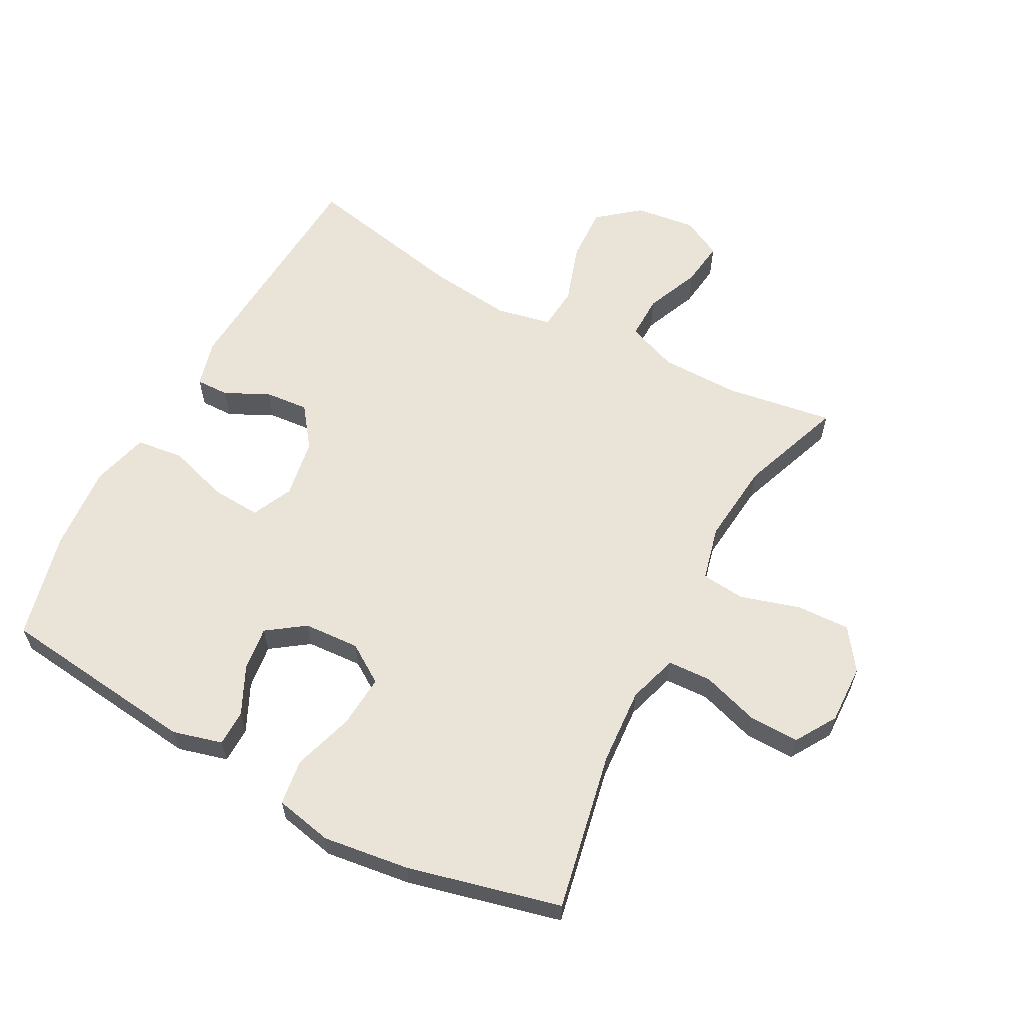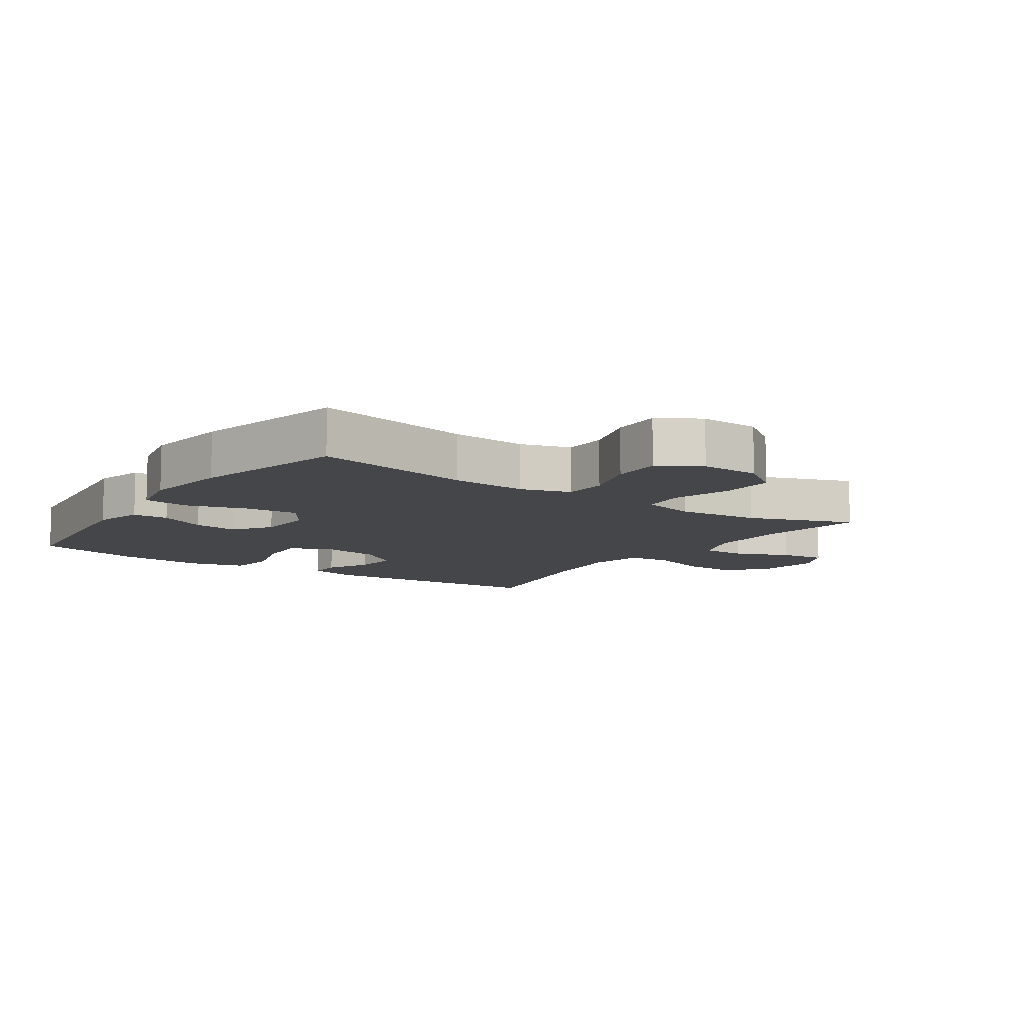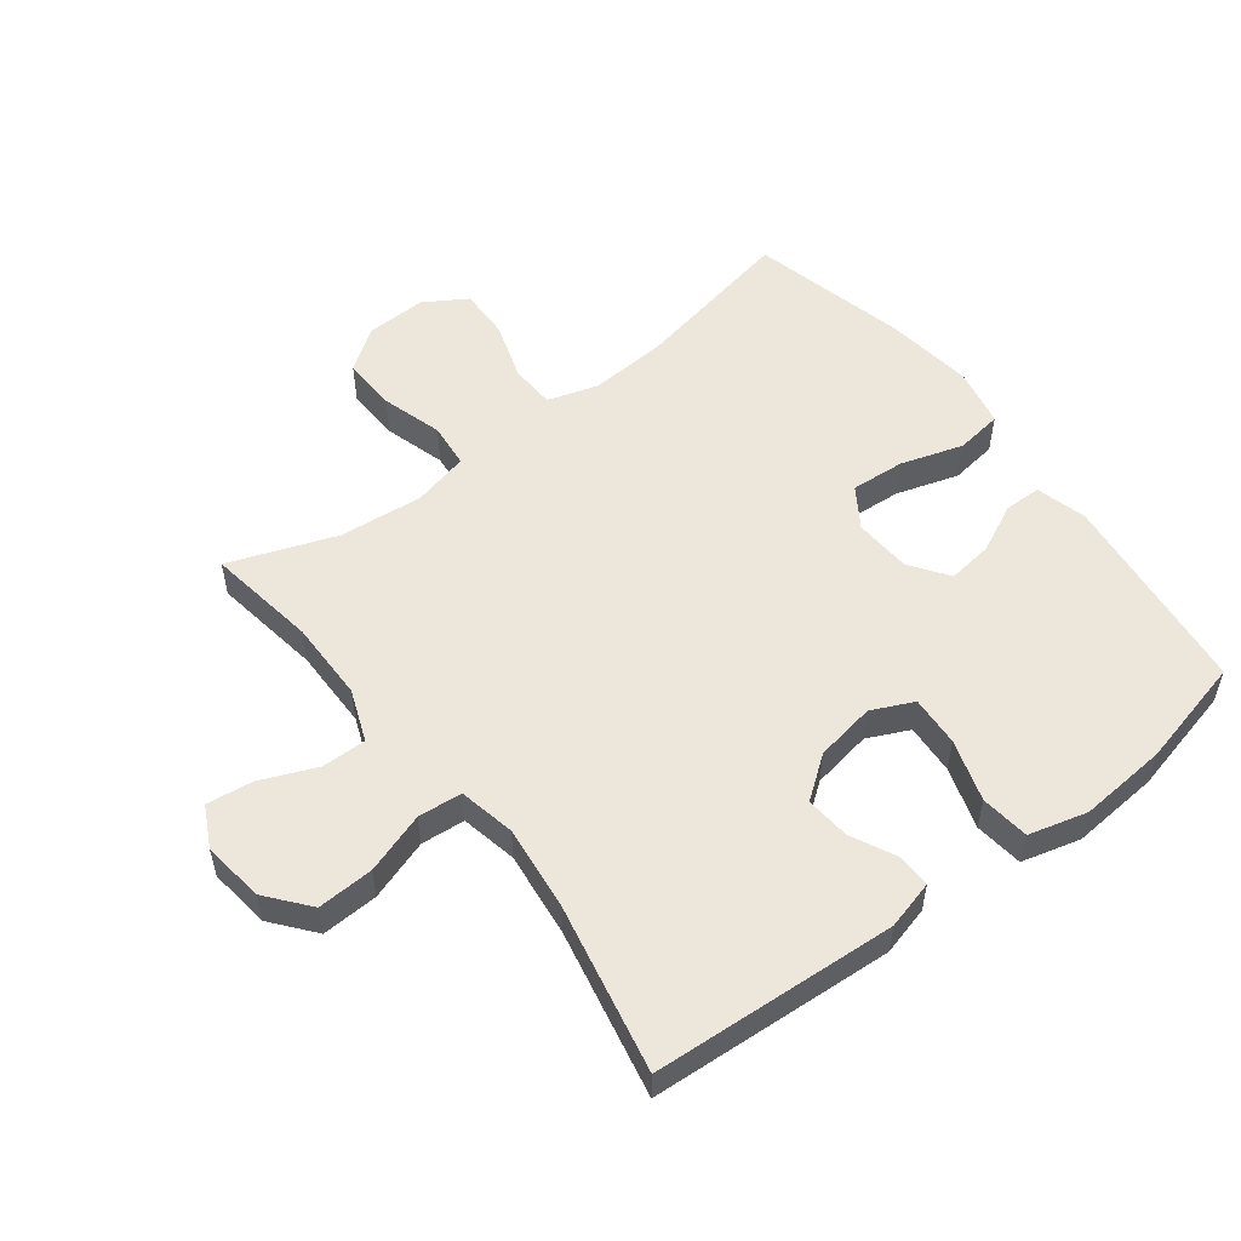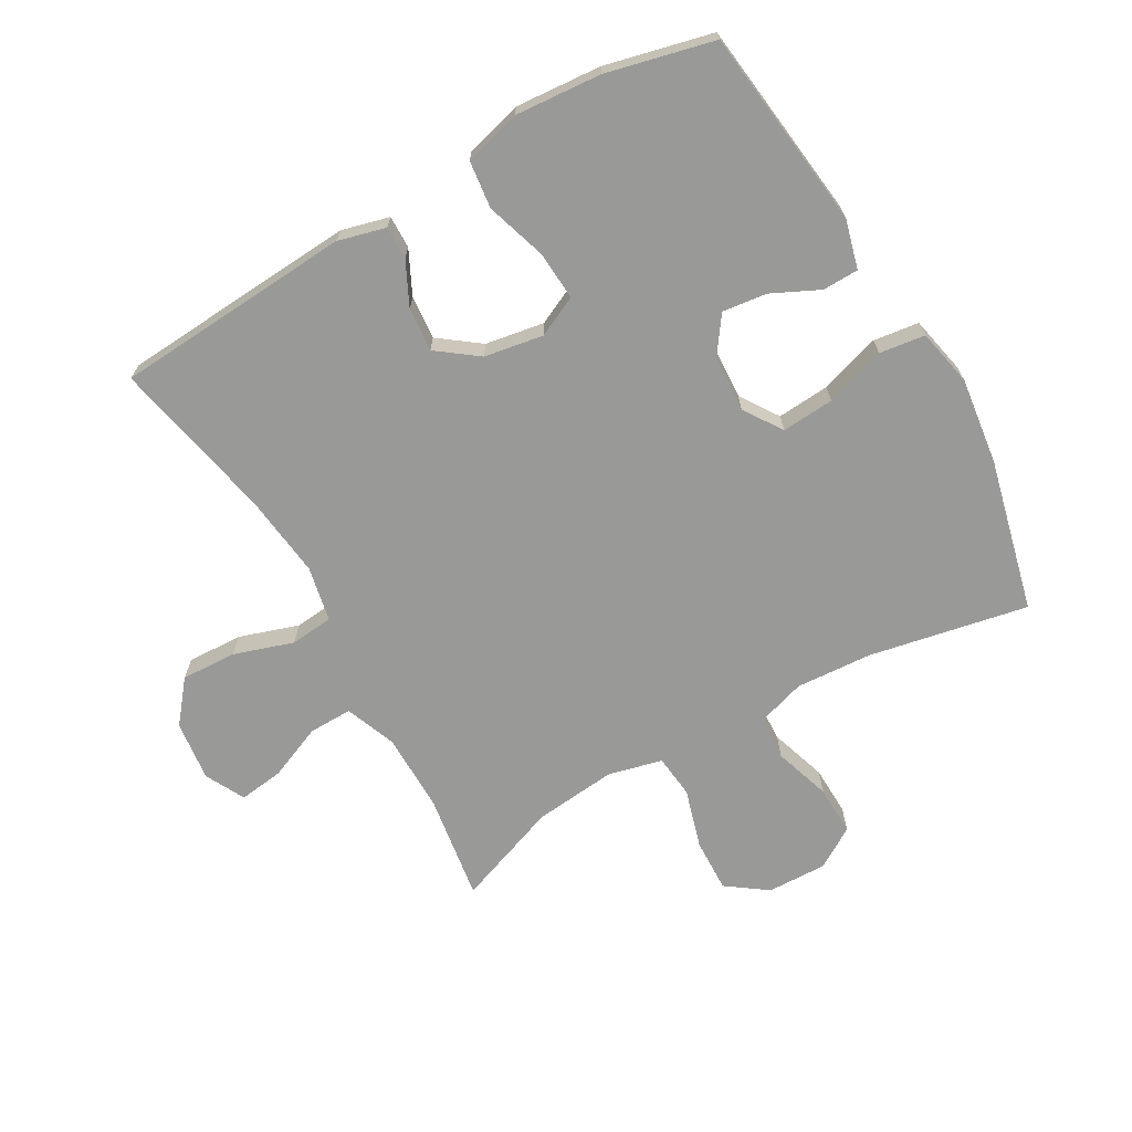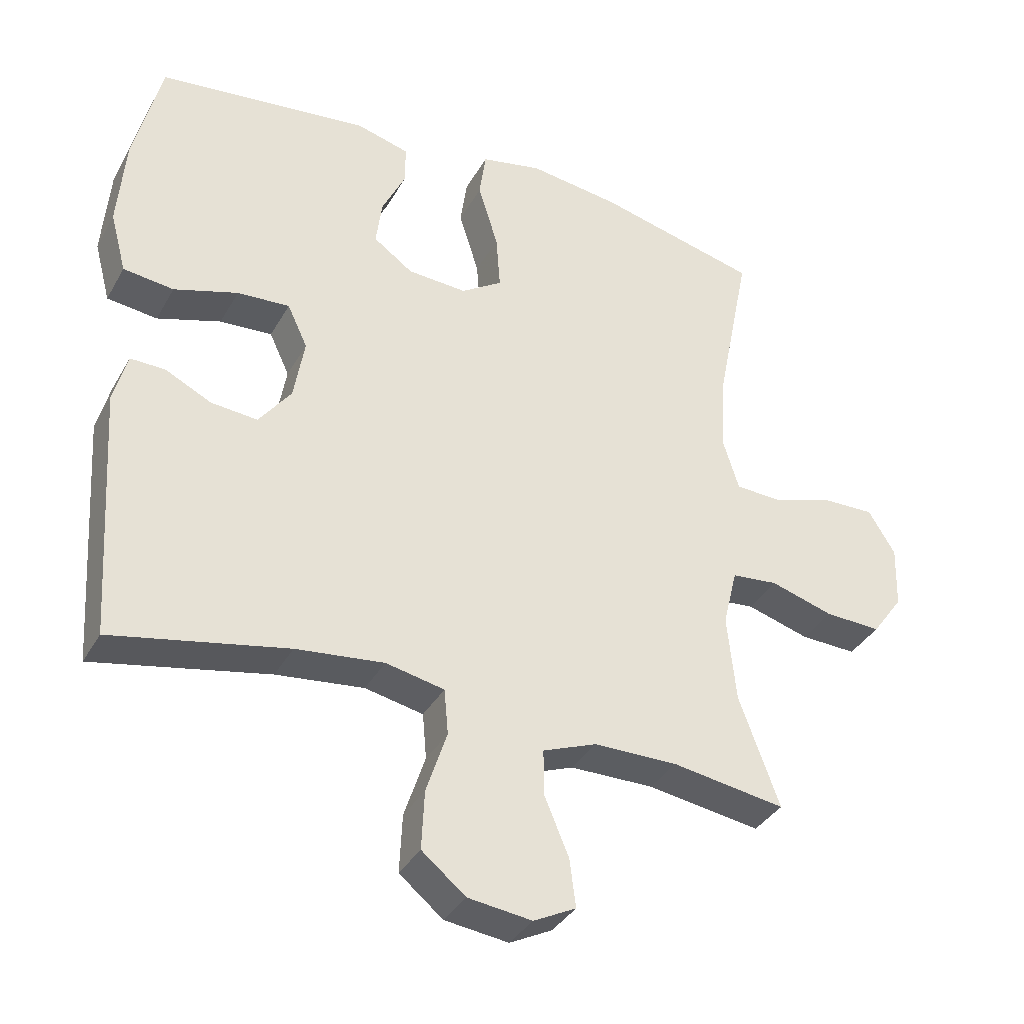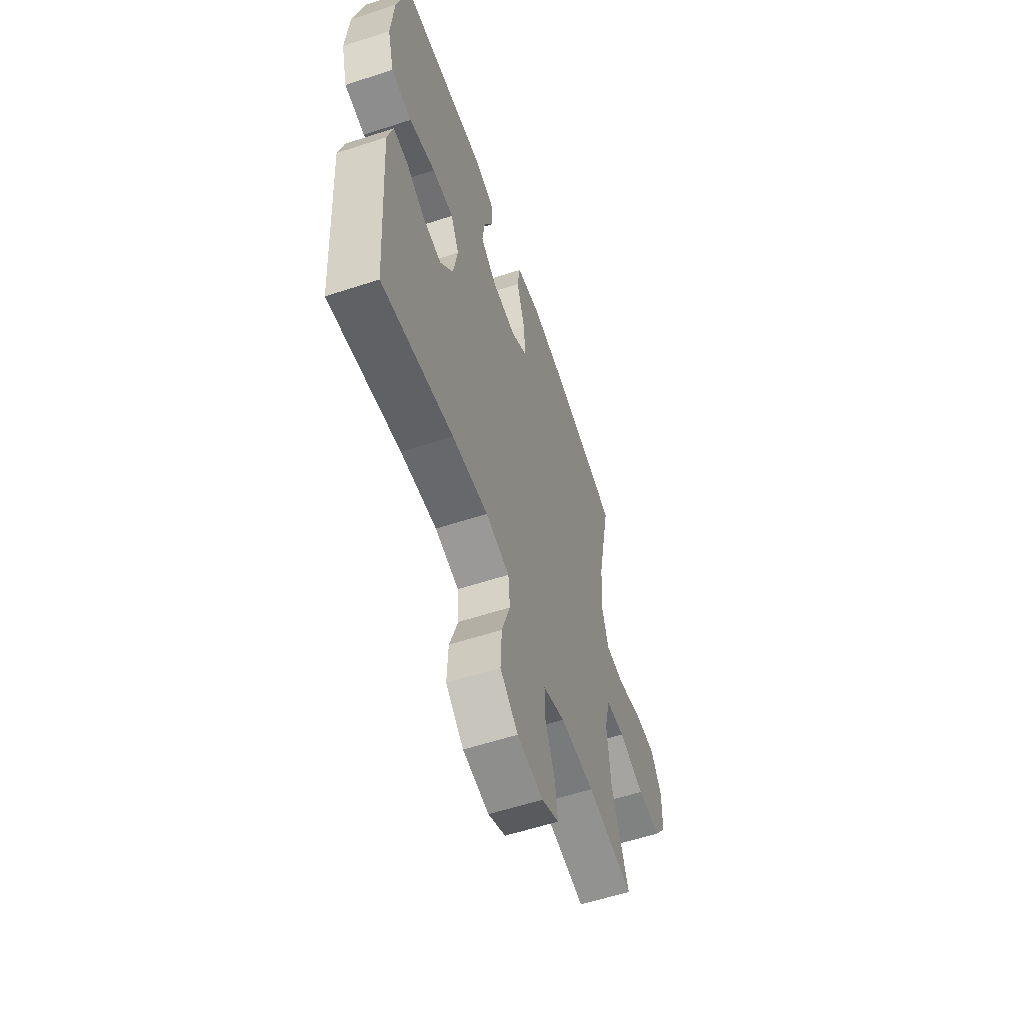
<metadata>
{"format":"obj","ext":"obj","renderer":"f3d","projection":"perspective","resolution":1024,"background":"white","views":[{"elev":60.8,"azim":28.1,"up":"+Y"},{"elev":-9.7,"azim":55.5,"up":"+Y"},{"elev":54.1,"azim":-127.4,"up":"+Y"},{"elev":-68.8,"azim":-60.1,"up":"+Y"},{"elev":-36.2,"azim":-26.1,"up":"+Z"},{"elev":-58.4,"azim":-71.3,"up":"+Z"}]}
</metadata>
<code>
v -0.5 0.07 -0.5
v -0.524 0.07 -0.124
v -0.504 0.07 -0.049
v -0.452 0.07 -0.05
v -0.383 0.07 -0.084
v -0.314 0.07 -0.09
v -0.266 0.07 -0.026
v -0.25 0.07 0.067
v -0.28 0.07 0.131
v -0.358 0.07 0.126
v -0.453 0.07 0.096
v -0.528 0.07 0.105
v -0.552 0.07 0.195
v -0.541 0.07 0.331
v -0.5 0.07 0.5
v -0.184 0.07 0.537
v -0.106 0.07 0.516
v -0.105 0.07 0.459
v -0.141 0.07 0.384
v -0.15 0.07 0.314
v -0.091 0.07 0.272
v -0.003 0.07 0.267
v 0.058 0.07 0.307
v 0.052 0.07 0.39
v 0.022 0.07 0.486
v 0.032 0.07 0.558
v 0.123 0.07 0.577
v 0.259 0.07 0.559
v 0.5 0.07 0.5
v 0.45 0.07 0.249
v 0.442 0.07 0.129
v 0.466 0.07 0.051
v 0.535 0.07 0.048
v 0.625 0.07 0.077
v 0.704 0.07 0.079
v 0.744 0.07 0.014
v 0.741 0.07 -0.08
v 0.695 0.07 -0.144
v 0.611 0.07 -0.141
v 0.517 0.07 -0.113
v 0.448 0.07 -0.12
v 0.427 0.07 -0.206
v 0.44 0.07 -0.336
v 0.5 0.07 -0.5
v 0.331 0.07 -0.474
v 0.206 0.07 -0.475
v 0.126 0.07 -0.506
v 0.127 0.07 -0.575
v 0.163 0.07 -0.661
v 0.172 0.07 -0.732
v 0.109 0.07 -0.764
v 0.014 0.07 -0.752
v -0.051 0.07 -0.699
v -0.047 0.07 -0.612
v -0.016 0.07 -0.518
v -0.022 0.07 -0.45
v -0.109 0.07 -0.432
v -0.24 0.07 -0.447
v -0.5 0 -0.5
v -0.524 0 -0.124
v -0.504 0 -0.049
v -0.452 0 -0.05
v -0.383 0 -0.084
v -0.314 0 -0.09
v -0.266 0 -0.026
v -0.25 0 0.067
v -0.28 0 0.131
v -0.358 0 0.126
v -0.453 0 0.096
v -0.528 0 0.105
v -0.552 0 0.195
v -0.541 0 0.331
v -0.5 0 0.5
v -0.184 0 0.537
v -0.106 0 0.516
v -0.105 0 0.459
v -0.141 0 0.384
v -0.15 0 0.314
v -0.091 0 0.272
v -0.003 0 0.267
v 0.058 0 0.307
v 0.052 0 0.39
v 0.022 0 0.486
v 0.032 0 0.558
v 0.123 0 0.577
v 0.259 0 0.559
v 0.5 0 0.5
v 0.45 0 0.249
v 0.442 0 0.129
v 0.466 0 0.051
v 0.535 0 0.048
v 0.625 0 0.077
v 0.704 0 0.079
v 0.744 0 0.014
v 0.741 0 -0.08
v 0.695 0 -0.144
v 0.611 0 -0.141
v 0.517 0 -0.113
v 0.448 0 -0.12
v 0.427 0 -0.206
v 0.44 0 -0.336
v 0.5 0 -0.5
v 0.331 0 -0.474
v 0.206 0 -0.475
v 0.126 0 -0.506
v 0.127 0 -0.575
v 0.163 0 -0.661
v 0.172 0 -0.732
v 0.109 0 -0.764
v 0.014 0 -0.752
v -0.051 0 -0.699
v -0.047 0 -0.612
v -0.016 0 -0.518
v -0.022 0 -0.45
v -0.109 0 -0.432
v -0.24 0 -0.447
f 53 54 55
f 52 53 55
f 51 52 55
f 50 51 55
f 49 50 55
f 48 49 55
f 47 48 55 56
f 46 47 56
f 45 46 56 57
f 43 44 45
f 42 43 45 57
f 38 39 40
f 37 38 40
f 36 37 40
f 35 36 40
f 34 35 40
f 33 34 40
f 32 33 40 41
f 42 57 58
f 41 42 58
f 32 41 58
f 31 32 58
f 28 29 30
f 27 28 30
f 26 27 30
f 25 26 30
f 24 25 30
f 17 18 19
f 16 17 19
f 15 16 19
f 14 15 19
f 13 14 19
f 12 13 19
f 11 12 19
f 10 11 19
f 9 10 19 20
f 8 9 20 21
f 3 4 5
f 2 3 5
f 1 2 5
f 58 1 5
f 58 5 6
f 31 58 6 7
f 23 24 30 31
f 31 7 8
f 23 31 8
f 22 23 8
f 8 21 22
f 113 112 111
f 113 111 110
f 113 110 109
f 113 109 108
f 113 108 107
f 113 107 106
f 114 113 106 105
f 114 105 104
f 115 114 104 103
f 103 102 101
f 115 103 101 100
f 98 97 96
f 98 96 95
f 98 95 94
f 98 94 93
f 98 93 92
f 98 92 91
f 99 98 91 90
f 116 115 100
f 116 100 99
f 116 99 90
f 116 90 89
f 88 87 86
f 88 86 85
f 88 85 84
f 88 84 83
f 88 83 82
f 77 76 75
f 77 75 74
f 77 74 73
f 77 73 72
f 77 72 71
f 77 71 70
f 77 70 69
f 77 69 68
f 78 77 68 67
f 79 78 67 66
f 63 62 61
f 63 61 60
f 63 60 59
f 63 59 116
f 64 63 116
f 65 64 116 89
f 89 88 82 81
f 66 65 89
f 66 89 81
f 66 81 80
f 80 79 66
f 1 59 60 2
f 2 60 61 3
f 3 61 62 4
f 4 62 63 5
f 5 63 64 6
f 6 64 65 7
f 7 65 66 8
f 8 66 67 9
f 9 67 68 10
f 10 68 69 11
f 11 69 70 12
f 12 70 71 13
f 13 71 72 14
f 14 72 73 15
f 15 73 74 16
f 16 74 75 17
f 17 75 76 18
f 18 76 77 19
f 19 77 78 20
f 20 78 79 21
f 21 79 80 22
f 22 80 81 23
f 23 81 82 24
f 24 82 83 25
f 25 83 84 26
f 26 84 85 27
f 27 85 86 28
f 28 86 87 29
f 29 87 88 30
f 30 88 89 31
f 31 89 90 32
f 32 90 91 33
f 33 91 92 34
f 34 92 93 35
f 35 93 94 36
f 36 94 95 37
f 37 95 96 38
f 38 96 97 39
f 39 97 98 40
f 40 98 99 41
f 41 99 100 42
f 42 100 101 43
f 43 101 102 44
f 44 102 103 45
f 45 103 104 46
f 46 104 105 47
f 47 105 106 48
f 48 106 107 49
f 49 107 108 50
f 50 108 109 51
f 51 109 110 52
f 52 110 111 53
f 53 111 112 54
f 54 112 113 55
f 55 113 114 56
f 56 114 115 57
f 57 115 116 58
f 58 116 59 1

</code>
